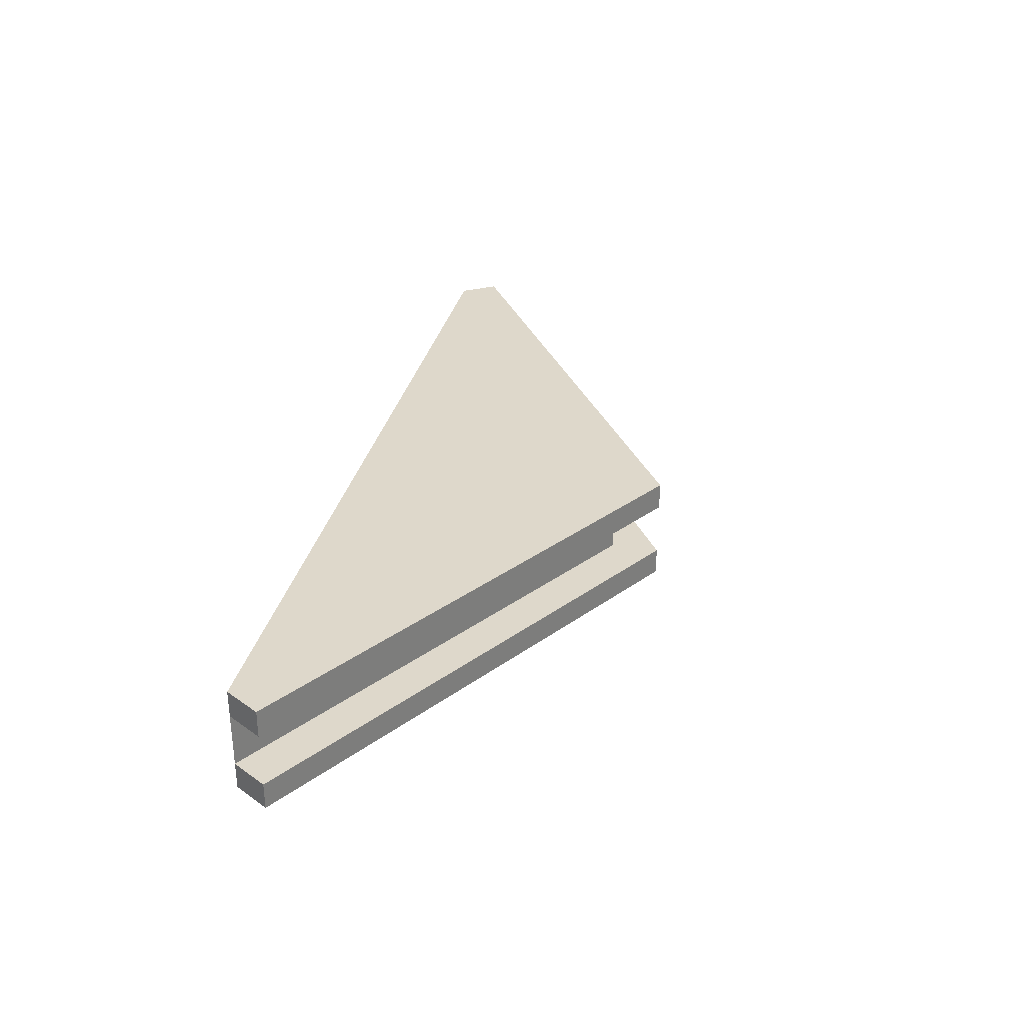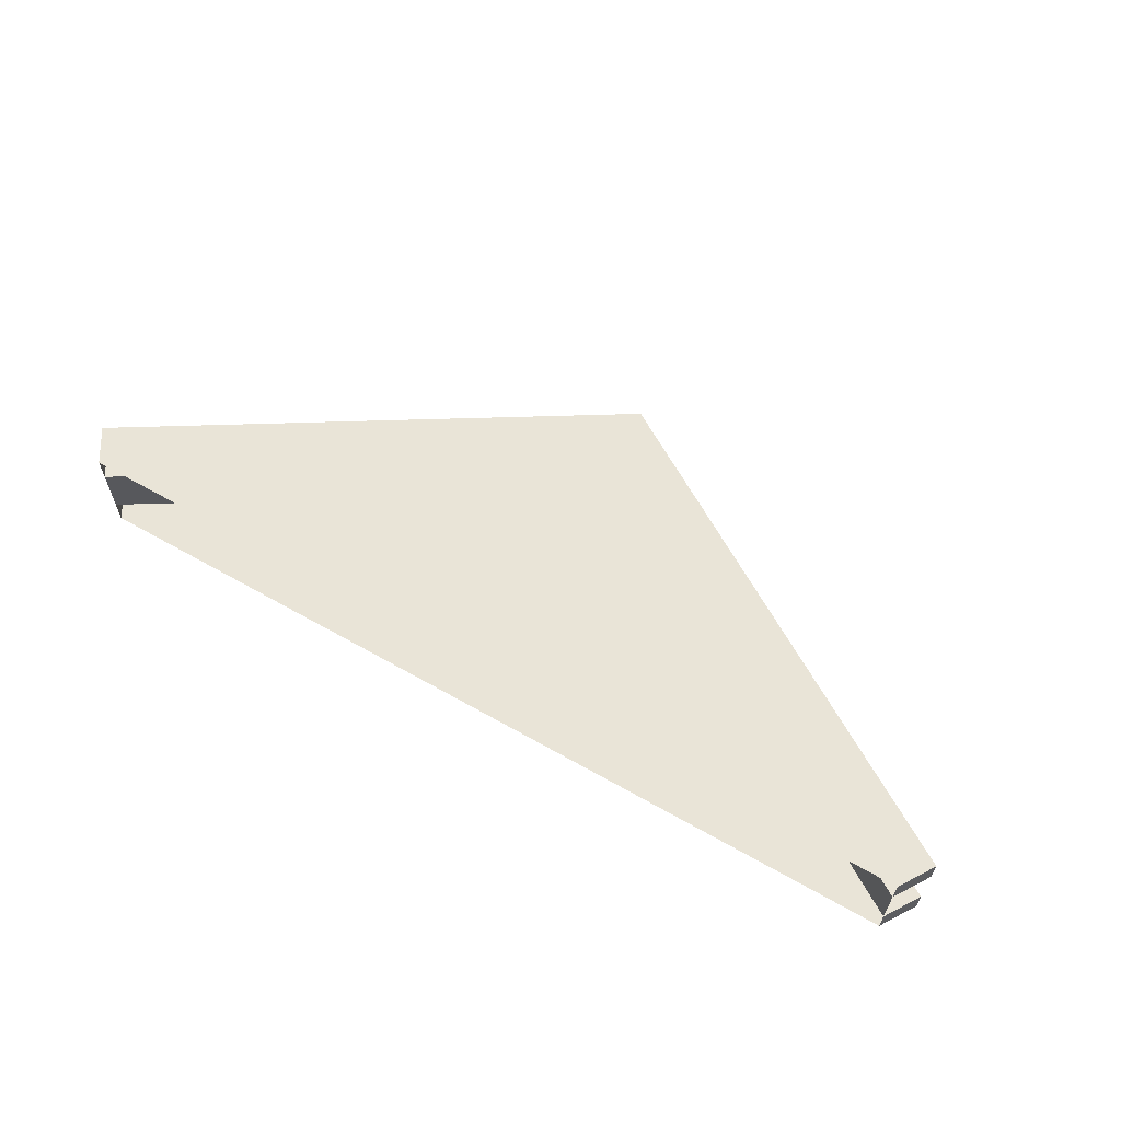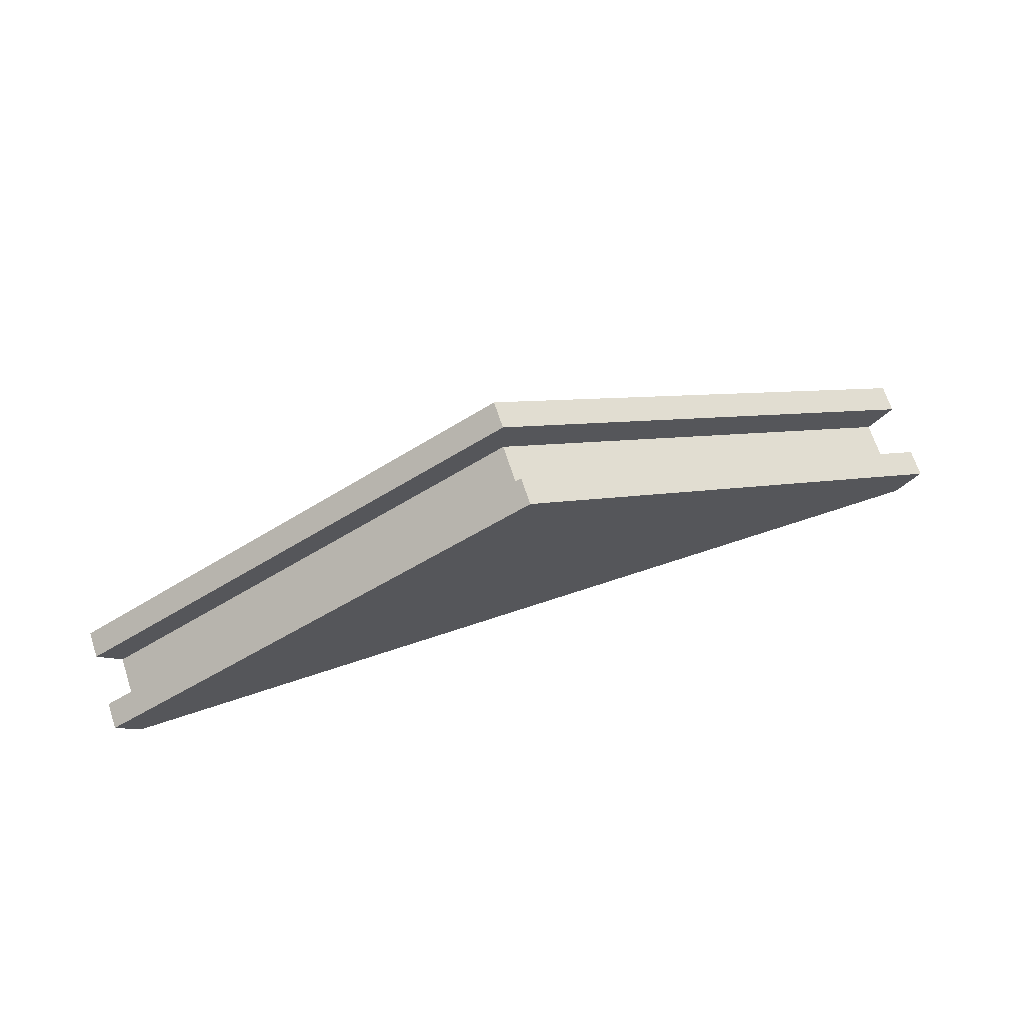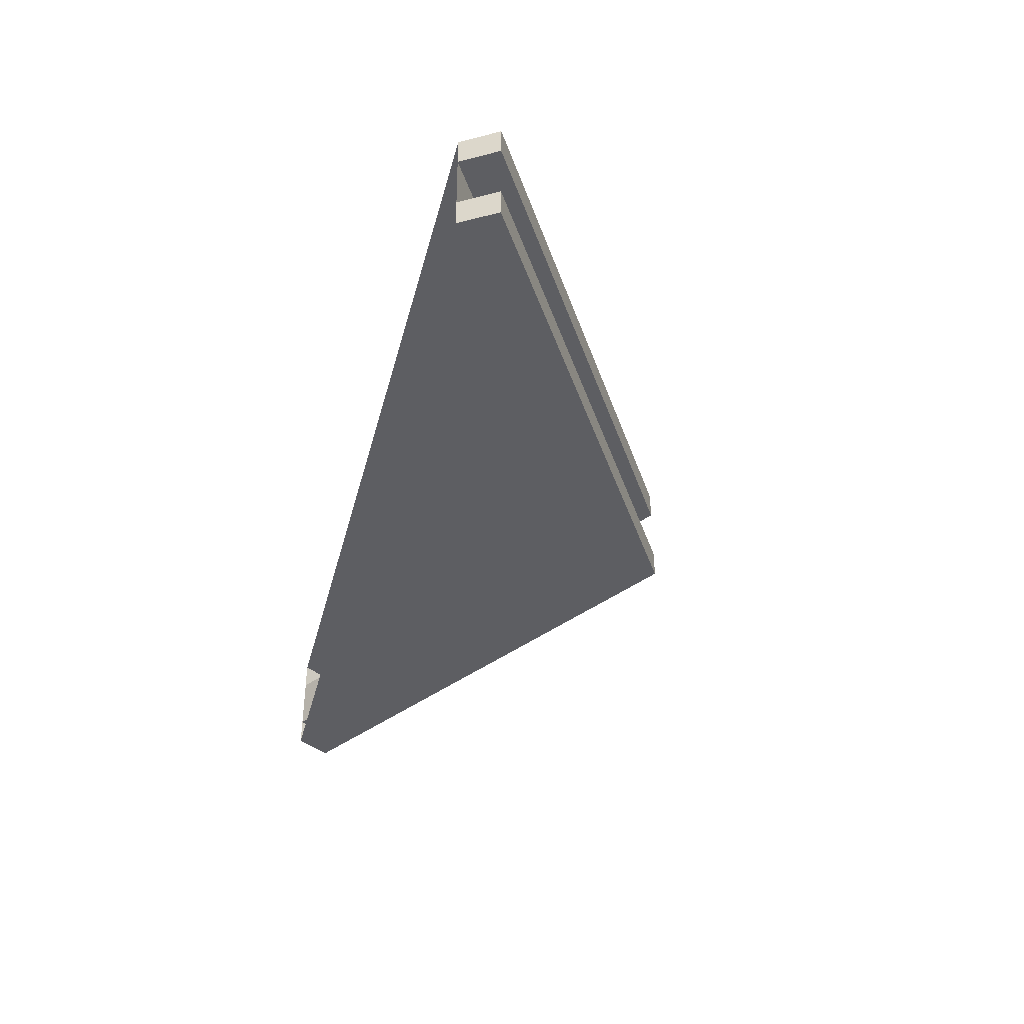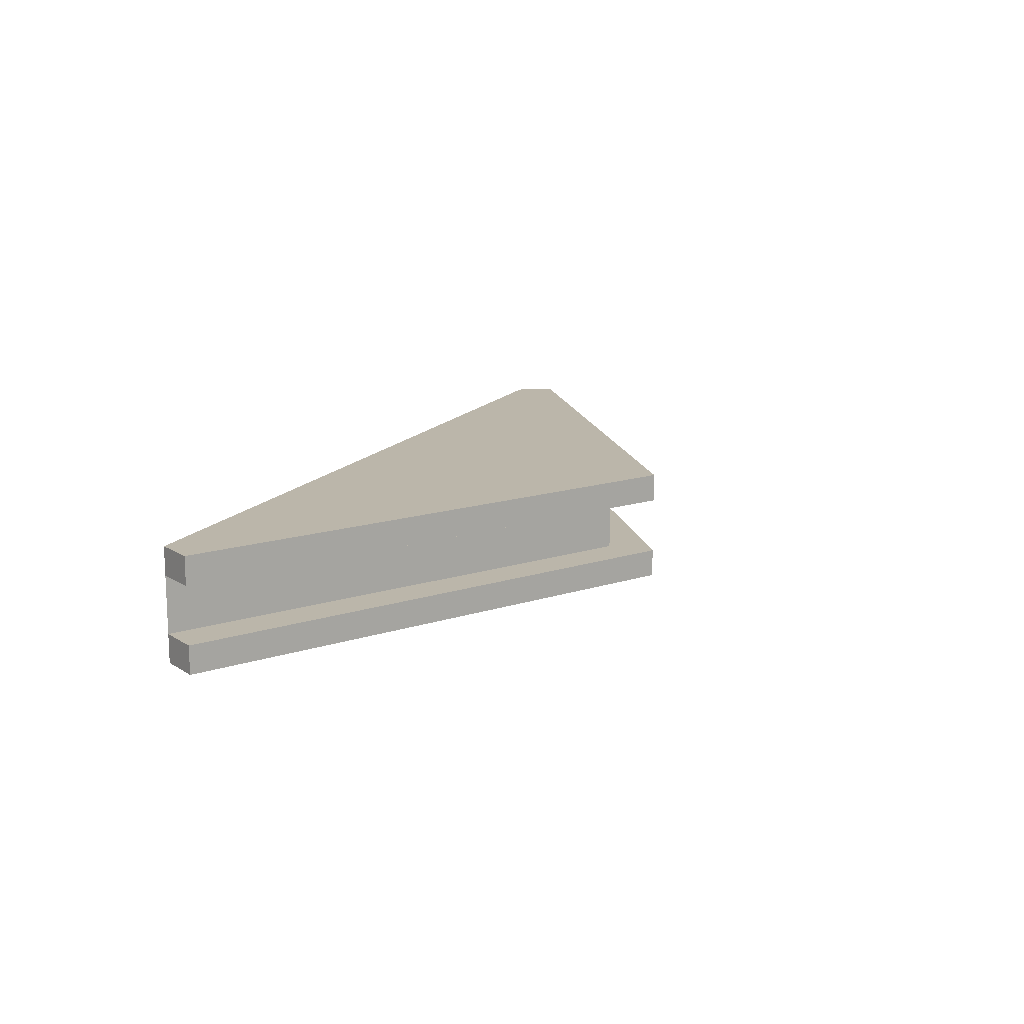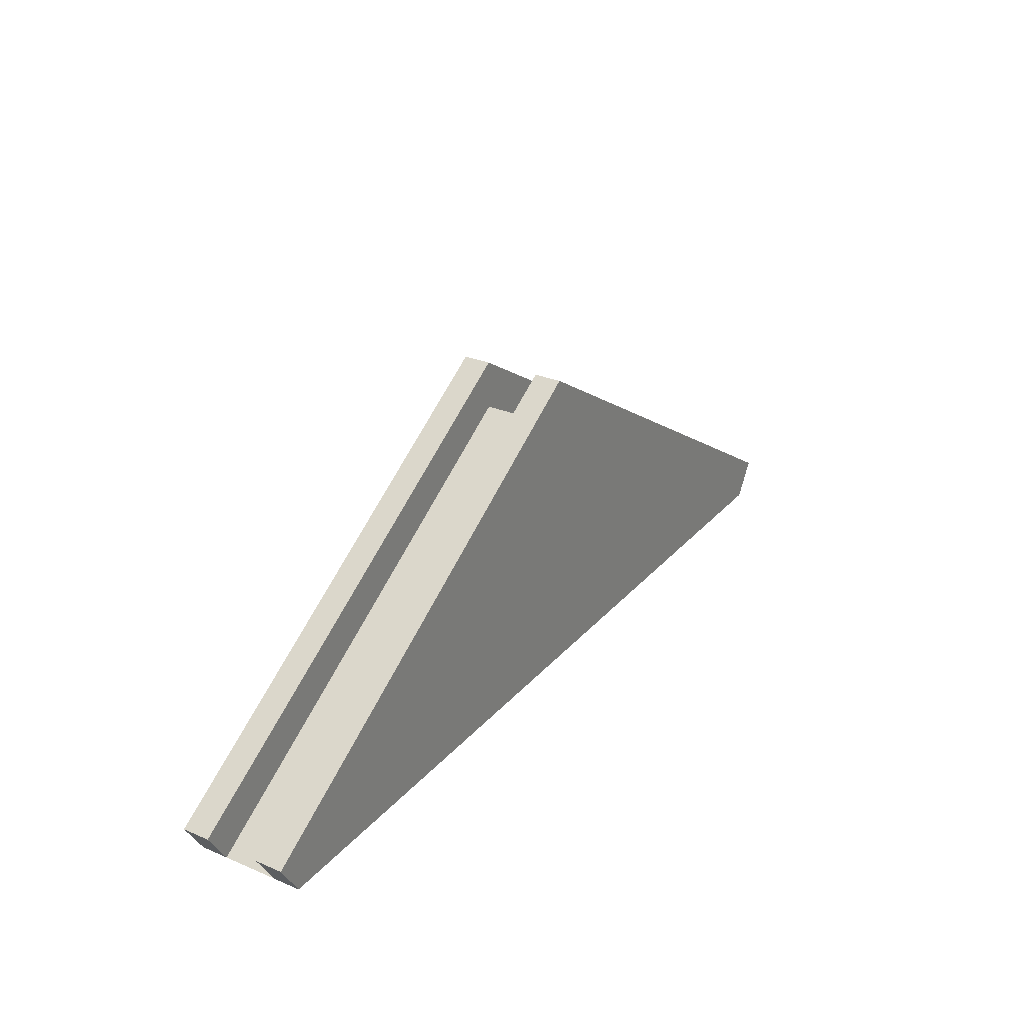
<metadata>
{"format":"obj","ext":"obj","renderer":"f3d","projection":"perspective","resolution":1024,"background":"white","views":[{"elev":31.6,"azim":102.5,"up":"+Z"},{"elev":61.1,"azim":30.2,"up":"+Z"},{"elev":69.6,"azim":161.7,"up":"+Y"},{"elev":-39.1,"azim":75.8,"up":"+Z"},{"elev":13.9,"azim":111.5,"up":"+Z"},{"elev":28.5,"azim":-57.7,"up":"+Y"}]}
</metadata>
<code>
g railramp_2
v 0 -0 0.5
v 4 0 0.5
v -1.199 2.193 -0.5
v 4 0 -0.5
v -1.199 2.193 -0.25
v 0 0 -0.5
v -0 2.5 0.5
v -0 2.5 -0.5
v -4 -0 0.5
v -4 -0 -0.5
v -2.199 1.568 -0.25
v 2 0 0.5
v -2.199 1.568 -0.5
v -4.199 0.318 -0.25
v -3.199 0.943 -0.25
v 4 0 0
v -3.199 0.943 -0.5
v -4.199 0.318 -0.5
v -3.199 0.943 0.5
v 2 0 -0.5
v -3.199 0.943 0.25
v 1.333 0.8333 0.5
v -0 1.25 0.5
v 2 1.25 0.5
v 2 1.25 0
v -0 2.5 0
v 2 1.25 -0.5
v 1.333 0.8333 -0.5
v -0 1.25 -0.5
v -1.333 0.8333 0.5
v -2 -0 0.5
v -2 1.25 0.5
v -2 1.25 0
v -4 -0 0
v -2 1.25 -0.5
v -1.333 0.8333 -0.5
v -2 0 -0.5
v -4.199 0.318 0.25
v -4.199 0.318 0.5
v -2.199 1.568 0.25
v -2.199 1.568 0.5
v -1.199 2.193 0.25
v -1.199 2.193 0.5
v 1 0 0.5
v 3.199 0.943 -0.5
v 3.199 0.943 -0.25
v 4.199 0.318 -0.25
v 4.199 0.318 -0.5
v 2.199 1.568 -0.25
v 2.199 1.568 -0.5
v 3 0 0.5
v -0 2.942 -0.25
v 1.199 2.193 -0.25
v 1.199 2.193 -0.5
v -0 2.942 -0.5
v 1.199 2.193 0.5
v 1.199 2.193 0.25
v -0 2.942 0.25
v -0 2.942 0.5
v 4 0 0.25
v 2.199 1.568 0.25
v 2.199 1.568 0.5
v 4.199 0.318 0.25
v 3.199 0.943 0.25
v 4 0 -0.25
v 3.199 0.943 0.5
v 4.199 0.318 0.5
v -1 0 -0.5
v -0.8333 0.5208 -0.5
v -1.667 0.4167 -0.5
v -3 -0 -0.5
v -2.333 0.5208 -0.5
v -0.6667 1.042 -0.5
v 3 0 -0.5
v -1.667 1.042 -0.5
v -0.8333 1.458 -0.5
v -1 1.875 -0.5
v 1 0 -0.5
v 0.8333 0.5208 0.5
v -0 0.625 0.5
v 0.6667 1.042 0.5
v 1.667 0.4167 0.5
v 0.8333 1.458 0.5
v 1 1.875 0.5
v 1.667 1.042 0.5
v -0 1.875 0.5
v 2.333 0.5208 0.5
v 3 0.625 0.5
v 3 0.625 0.25
v 2 1.25 0.25
v 3 0.625 0
v 1 1.875 0.25
v -0 2.5 0.25
v 1 1.875 0
v 1 1.875 -0.25
v 1 1.875 -0.5
v 2 1.25 -0.25
v -0 2.5 -0.25
v 3 0.625 -0.25
v 3 0.625 -0.5
v 2.333 0.5208 -0.5
v 1.667 1.042 -0.5
v 1.667 0.4167 -0.5
v 0.8333 1.458 -0.5
v -0 1.875 -0.5
v 0.6667 1.042 -0.5
v 0.8333 0.5208 -0.5
v -0 0.625 -0.5
v -0.8333 0.5208 0.5
v -1 -0 0.5
v -1.667 0.4167 0.5
v -0.6667 1.042 0.5
v -2.333 0.5208 0.5
v -3 0.625 0.5
v -1.667 1.042 0.5
v -3 -0 0.5
v -0.8333 1.458 0.5
v -1 1.875 0.5
v -1 1.875 0.25
v -2 1.25 0.25
v -1 1.875 0
v -3 0.625 0.25
v -4 -0 0.25
v -3 0.625 0
v -3 0.625 -0.25
v -3 0.625 -0.5
v -2 1.25 -0.25
v -4 -0 -0.25
v -1 1.875 -0.25
f 68 69 108 6
f 108 69 73 29
f 73 69 70 36
f 70 69 68 37
f 100 27 50 45
f 97 99 46 49
f 118 7 59 43
f 93 119 42 58
f 63 64 66 67
f 66 64 61 62
f 56 57 58 59
f 61 57 56 62
f 52 53 54 55
f 54 53 49 50
f 45 46 47 48
f 49 46 45 50
f 58 42 43 59
f 43 42 40 41
f 19 21 38 39
f 40 21 19 41
f 14 15 17 18
f 17 15 11 13
f 3 5 52 55
f 11 5 3 13
f 88 2 67 66
f 60 89 64 63
f 2 60 63 67
f 89 90 61 64
f 24 88 66 62
f 92 93 58 57
f 7 84 56 59
f 84 24 62 56
f 90 92 57 61
f 96 8 55 54
f 98 95 53 52
f 95 97 49 53
f 27 96 54 50
f 65 4 48 47
f 99 65 47 46
f 4 100 45 48
f 44 79 80 1
f 80 79 81 23
f 81 79 82 22
f 82 79 44 12
f 86 83 84 7
f 84 83 85 24
f 85 83 81 22
f 81 83 86 23
f 88 87 51 2
f 51 87 82 12
f 82 87 85 22
f 85 87 88 24
f 127 129 5 11
f 77 35 13 3
f 90 89 91 25
f 91 89 60 16
f 8 77 3 55
f 93 92 94 26
f 94 92 90 25
f 129 98 52 5
f 35 126 17 13
f 125 127 11 15
f 97 95 94 25
f 94 95 98 26
f 10 128 14 18
f 65 99 91 16
f 91 99 97 25
f 128 125 15 14
f 74 101 100 4
f 100 101 102 27
f 102 101 103 28
f 103 101 74 20
f 96 104 105 8
f 105 104 106 29
f 106 104 102 28
f 102 104 96 27
f 108 107 78 6
f 78 107 103 20
f 103 107 106 28
f 106 107 108 29
f 80 109 110 1
f 110 109 111 31
f 111 109 112 30
f 112 109 80 23
f 116 113 114 9
f 114 113 115 32
f 115 113 111 30
f 111 113 116 31
f 118 117 86 7
f 86 117 112 23
f 112 117 115 30
f 115 117 118 32
f 126 10 18 17
f 120 122 21 40
f 120 119 121 33
f 121 119 93 26
f 114 32 41 19
f 123 122 124 34
f 124 122 120 33
f 9 114 19 39
f 122 123 38 21
f 123 9 39 38
f 127 125 124 33
f 124 125 128 34
f 32 118 43 41
f 98 129 121 26
f 121 129 127 33
f 119 120 40 42
f 105 76 77 8
f 77 76 75 35
f 75 76 73 36
f 73 76 105 29
f 126 72 71 10
f 71 72 70 37
f 70 72 75 36
f 75 72 126 35

</code>
